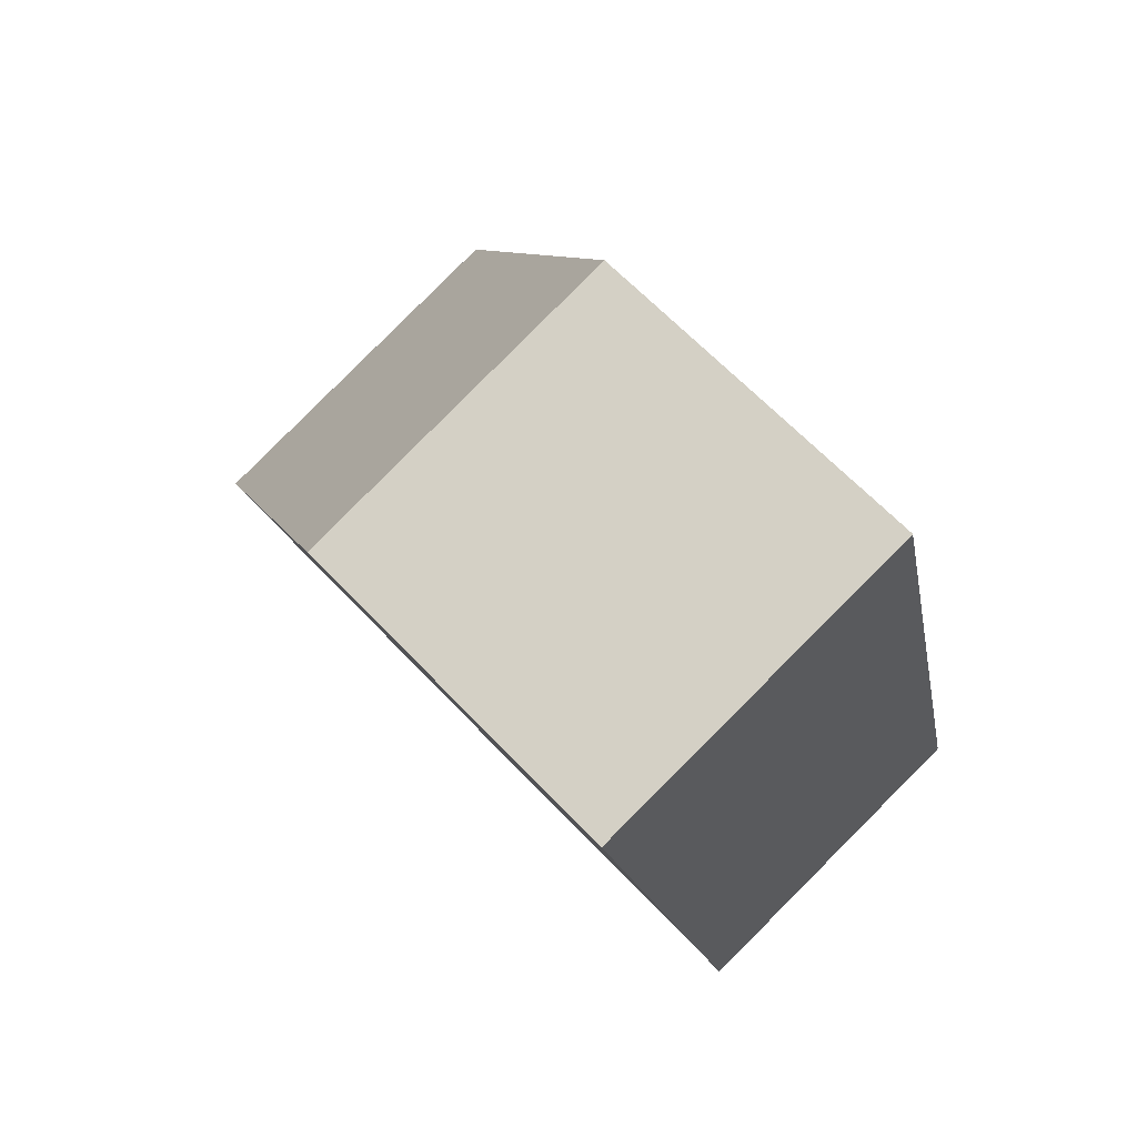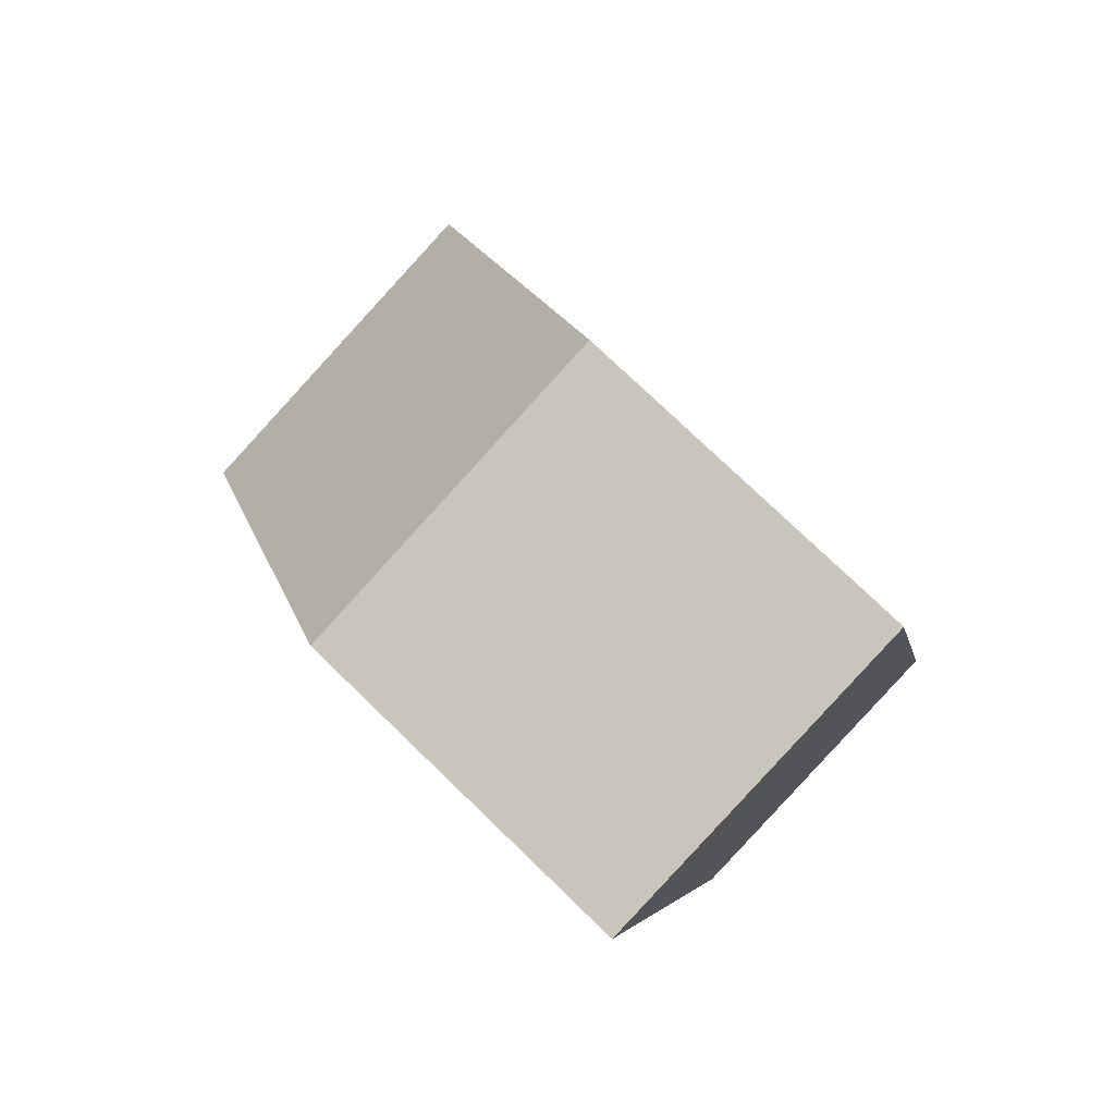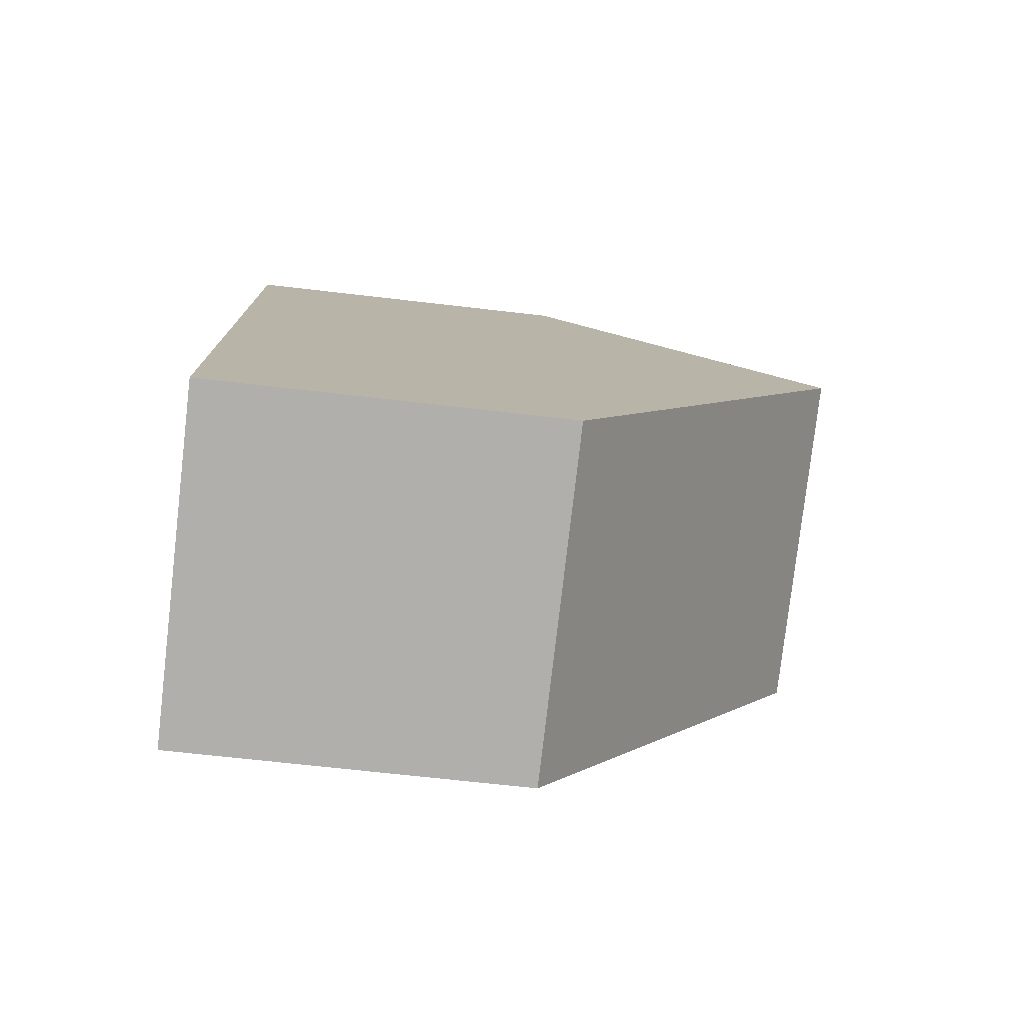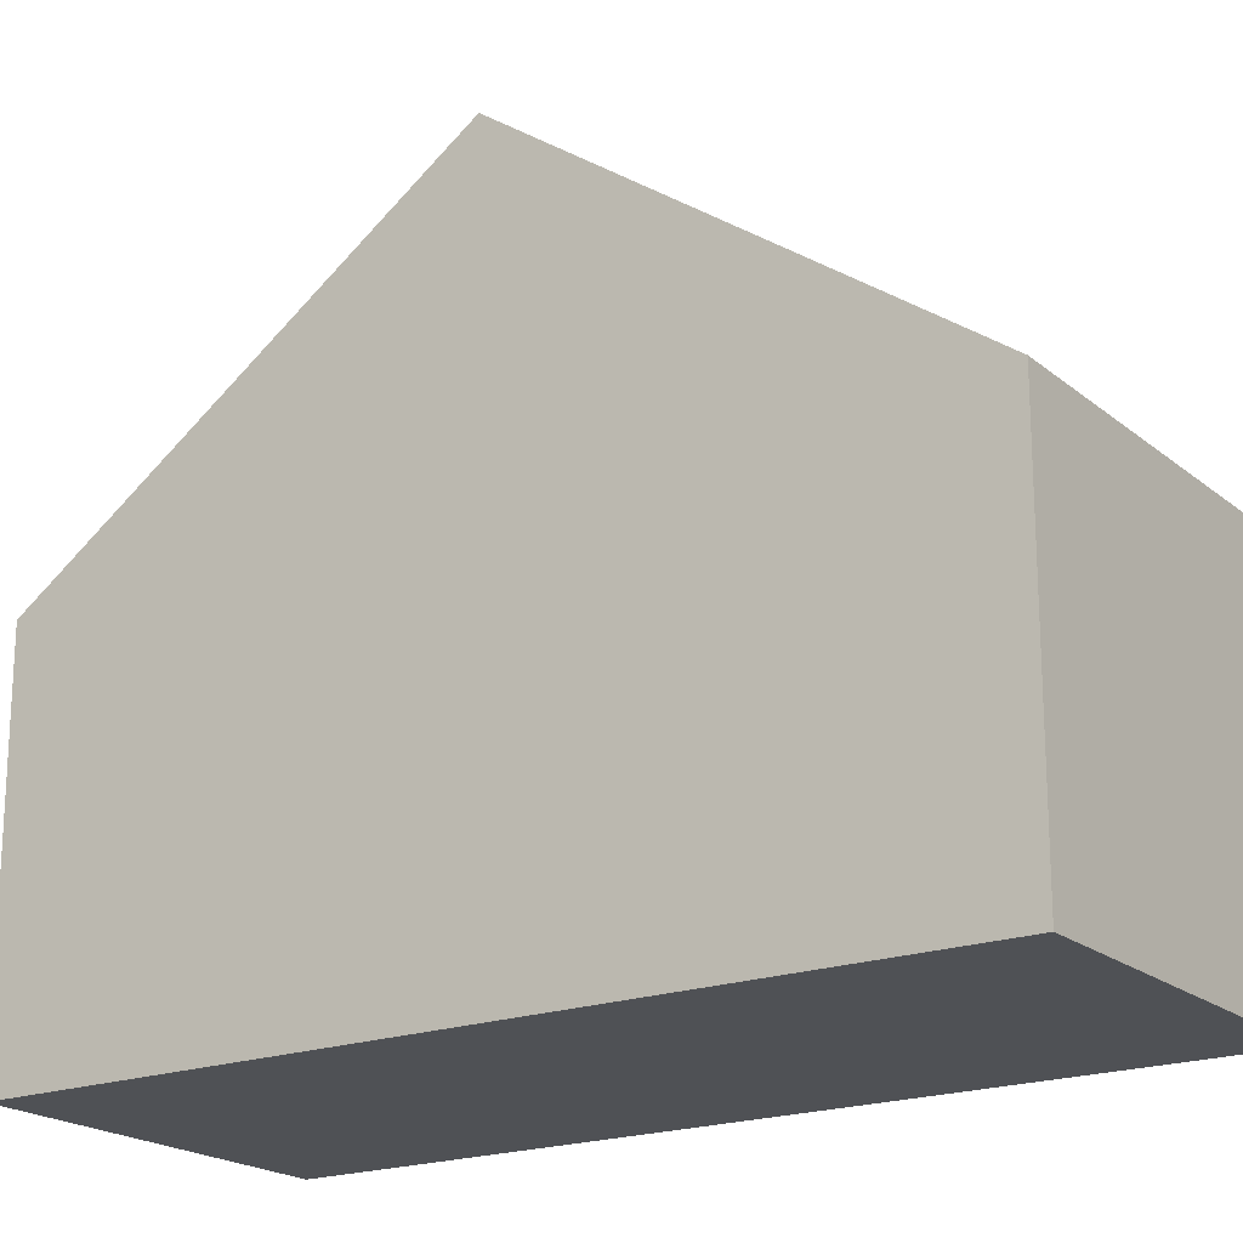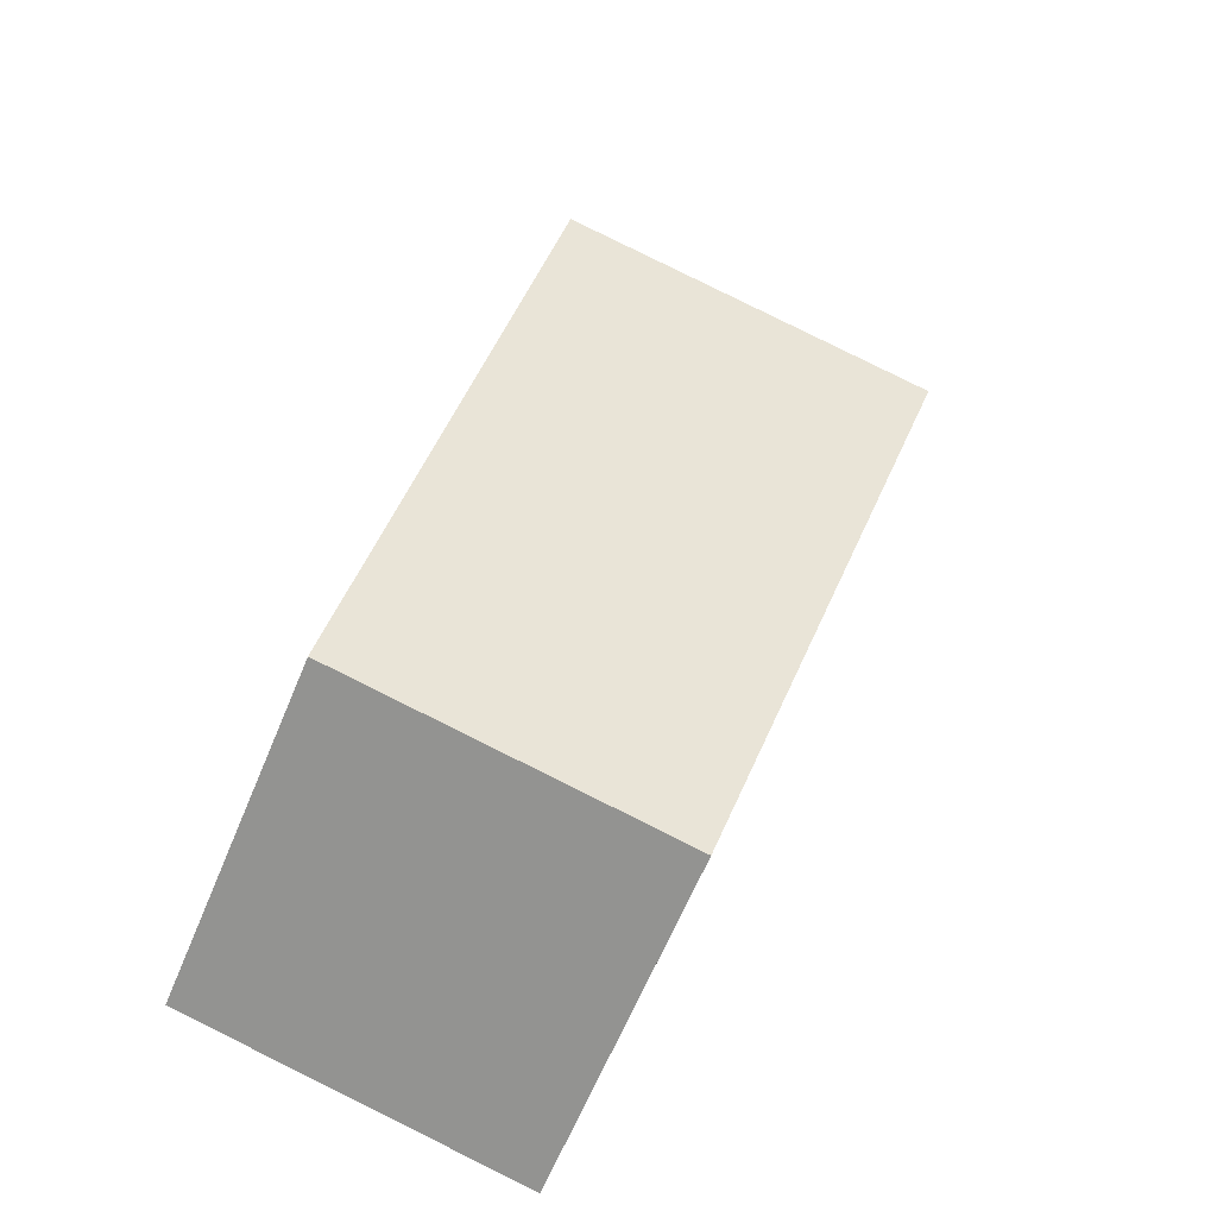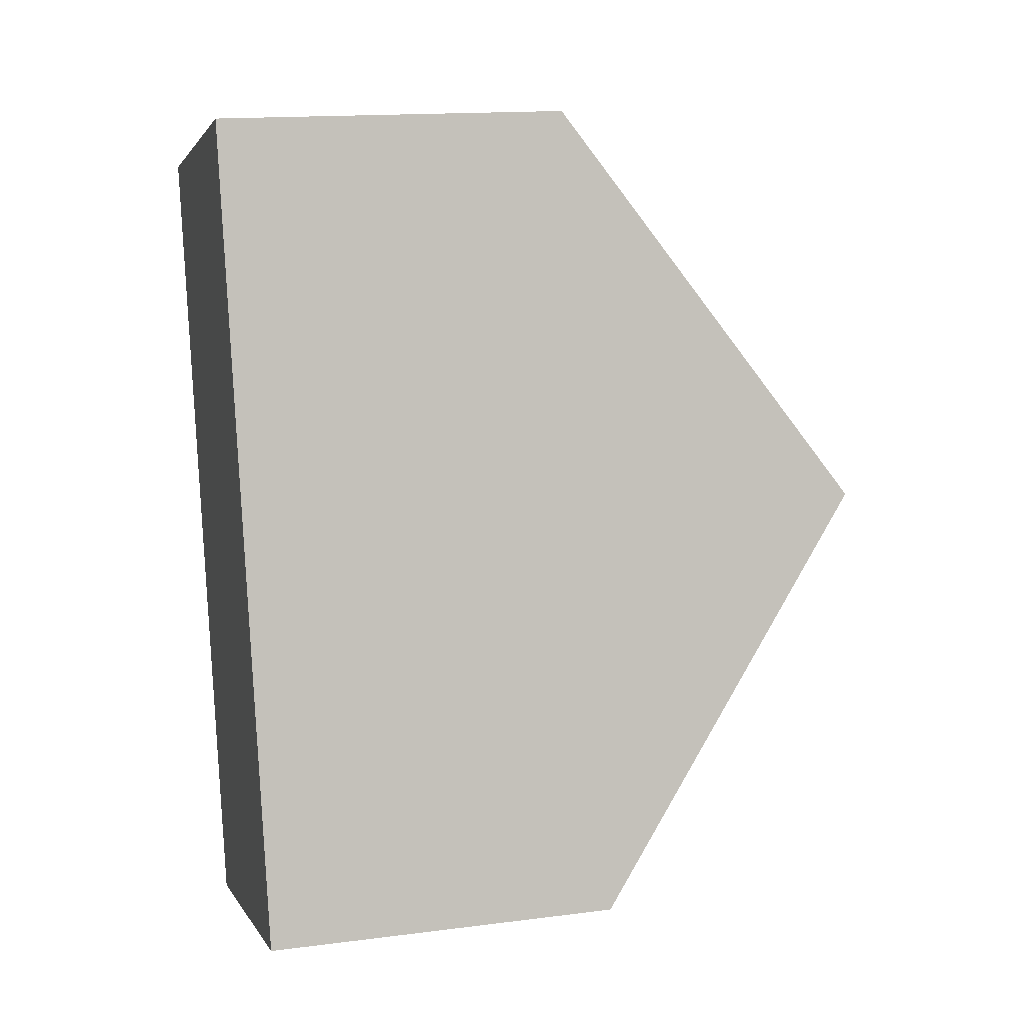
<metadata>
{"format":"obj","ext":"obj","renderer":"f3d","projection":"perspective","resolution":1024,"background":"white","views":[{"elev":64.1,"azim":-43.3,"up":"+Z"},{"elev":75.6,"azim":-45.9,"up":"+Z"},{"elev":-64.6,"azim":83.2,"up":"+Z"},{"elev":-19.9,"azim":110.6,"up":"+Y"},{"elev":-64.1,"azim":157.4,"up":"+Z"},{"elev":15.2,"azim":74.7,"up":"+Z"}]}
</metadata>
<code>
v  2.716 4.931 -11.17
v  6.089 8.952 -4.442
v  7.446 4.931 -10.02
v  1.359 8.952 -5.592
v  0 4.923 3.014e-16
v  4.733 4.933 1.137
v  4.733 -6.962e-17 1.137
v  0 0 0
v  6.089 2.72e-16 -4.442
v  7.446 6.137e-16 -10.02
v  2.716 6.841e-16 -11.17
v  1.359 3.424e-16 -5.592
g defaultobject
f 1 2 3
f 2 1 4
f 5 2 4
f 2 5 6
f 5 7 6
f 7 5 8
f 7 2 6
f 2 7 3
f 3 7 9
f 3 9 10
f 10 1 3
f 1 10 11
f 11 4 1
f 4 11 5
f 5 11 12
f 5 12 8
f 9 11 10
f 11 9 12
f 12 9 7
f 12 7 8

</code>
